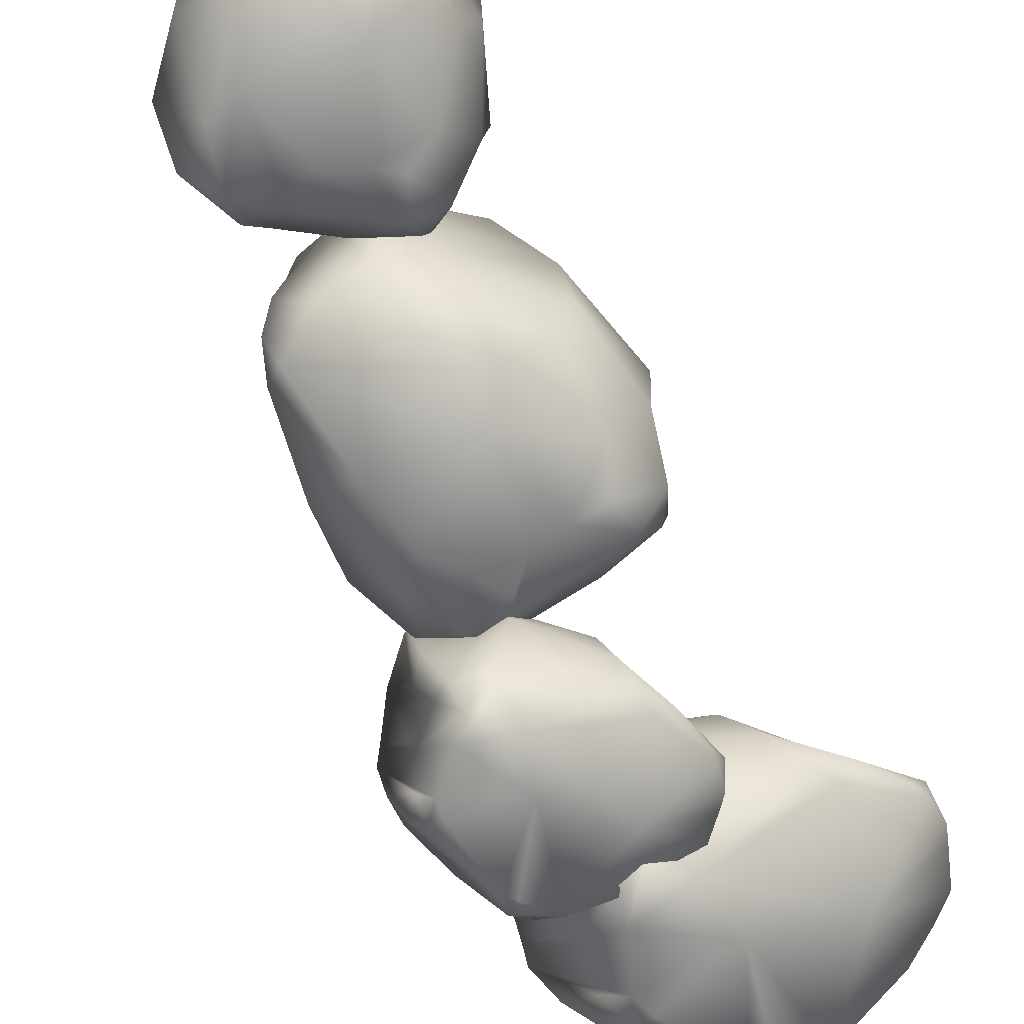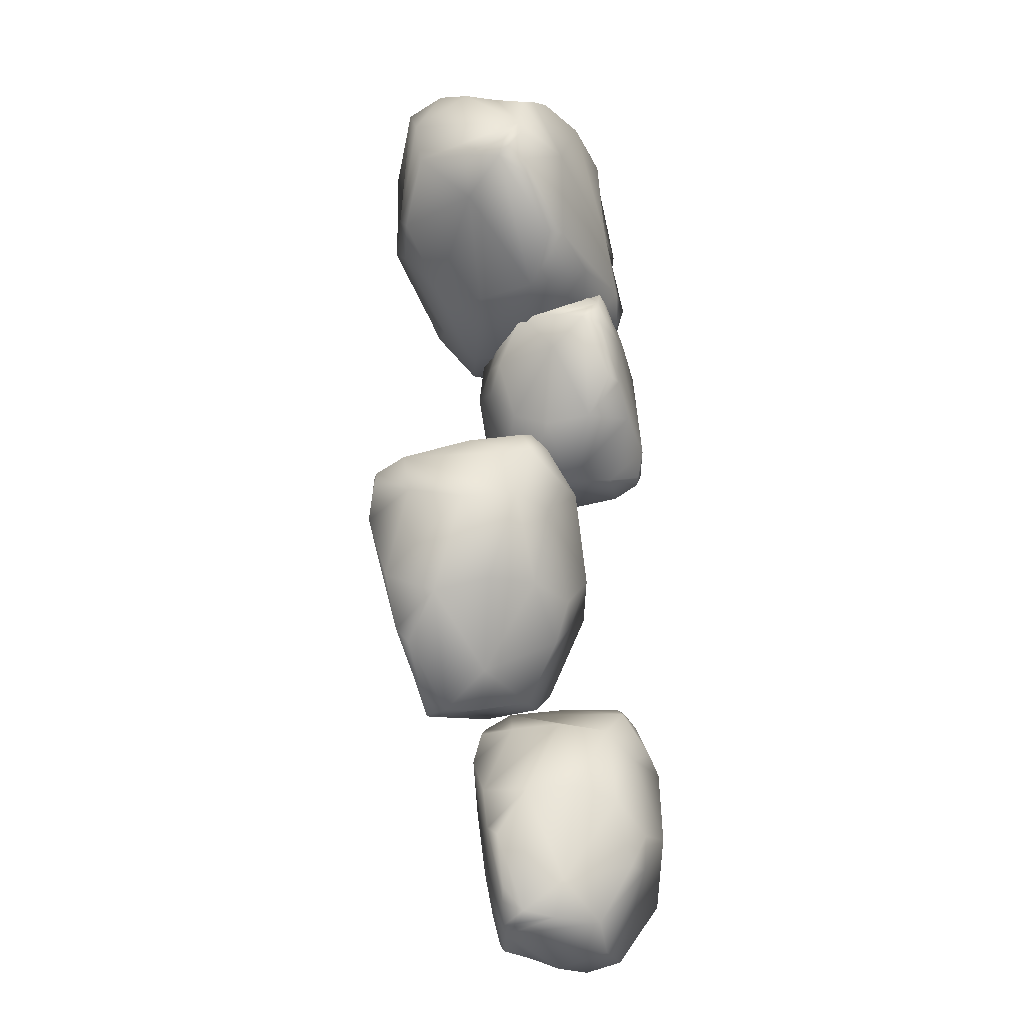
<metadata>
{"format":"obj","ext":"obj","renderer":"f3d","projection":"perspective","resolution":1024,"background":"white","views":[{"elev":-66.3,"azim":-137.6,"up":"+Y"},{"elev":-4.9,"azim":-94.7,"up":"+Z"}]}
</metadata>
<code>
g NewMesh_tris_640
v -0.1772 20.26 -29.28
v -11.68 24.08 -21.37
v -10.77 20.9 -33
v -4.999 18.74 -36.58
v -1.156 14.23 -32.89
v 1.584 18.6 -26.74
v -6.67 15.52 -38.26
v -17.8 25.62 -17.25
v -22.47 22.4 -30.45
v -18.95 19.12 -38.88
v -14.42 24.9 -11.71
v -19.05 25.07 -13.38
v -8.274 22.62 -12.3
v -10.78 15.11 -10.51
v -17.8 24.65 -11.58
v -16.6 18.78 -9.742
v -4.58 2.11 -9.686
v -21.5 23.66 -24.06
v -25.94 18.11 -26.06
v -26.02 14.83 -14.99
v -21.91 20.96 -13.91
v -19.51 21.48 -9.781
v -26.2 11.66 -24.58
v -20.63 11.82 -35.33
v -19.46 16.36 -39.99
v -23.75 21.02 -32.01
v -20.43 19.36 -37.5
v -18.84 12.23 -39.95
v -17.42 16.73 -40.7
v -16.42 18.54 -40.68
v -17.92 6.391 -39.25
v -14.49 18.12 -40.9
v -12.5 4.888 -40.13
v -8.789 10.7 -41.33
v -9.607 14.42 -40.92
v -8.028 14.52 -38.28
v -10.65 17.9 -41.02
v -8.161 18.31 -39.21
v -4.377 11.04 -35.86
v -0.7938 14.62 -29.55
v -0.6962 10.95 -30.88
v -7.087 6.905 -40.34
v 2.676 7.143 -20.25
v 1.858 18.76 -24.01
v 0.4723 2.407 -14.45
v -0.7253 21.62 -21.91
v 0.855 21 -24.74
v -0.7846 22.01 -23.71
v -1.13 14.47 -16.59
v -3.681 9.157 -10.39
v -7.191 18.19 -10.89
v -3.771 16.67 -11.65
v -8.274 22.62 -12.3
v -4.861 21.03 -12.97
v -6.531 23.01 -13.92
v -6.08 -1.315 -21.33
v -8.693 -0.1337 -12.66
v -3.606 -0.1877 -12.68
v -2.644 0.1468 -18.59
v -7.121 1.471 -10.85
v -11.7 0.308 -14.28
v -16.68 -0.893 -24.58
v -18.73 4.202 -8.488
v -16.13 0.3626 -13.99
v -21.98 4.265 -16.23
v -19.28 2.157 -12.98
v -20.79 1.777 -27.18
v -24.72 6.19 -25.1
v -25.45 8.486 -14.63
v -22.4 6.37 -9.226
v -19.51 21.48 -9.781
v -26.02 14.83 -14.99
v -26.2 11.66 -24.58
v -20.63 11.82 -35.33
v -20.85 3.292 -32.09
v -17.5 1.268 -30.24
v -7.794 2.705 -38.53
v -7.12 -1.638 -29.01
v -12.5 4.888 -40.13
v -4.941 5.369 -37.28
v -0.1023 6.041 -27.68
v -7.087 6.905 -40.34
v 2.676 7.143 -20.25
v -0.6962 10.95 -30.88
v -17.92 6.391 -39.25
v 0.4723 2.407 -14.45
v -4.58 2.11 -9.686
v -7.204 3.478 -8.982
v -10.78 15.11 -10.51
v -10.98 14.64 -9.604
v -13.55 4.901 -7.417
v -16.6 18.78 -9.742
v -16.32 14.49 -8.206
v -19.71 6.145 -6.986
v -20.49 7.235 -7.059
v -19.9 13.67 -7.746
v -22.13 10.97 -63.64
v -25.51 12.92 -51.97
v -31.12 11.9 -60.53
v -29.24 10.66 -66.15
v -25.1 6.404 -66.23
v -19.77 9.235 -63.07
v -31.48 8.17 -66.78
v -27.39 13.56 -45.89
v -37.56 12.67 -52.59
v -39.78 11.14 -60.38
v -22.33 12.22 -44.05
v -26.29 12.55 -42.73
v -18.67 10.47 -47.9
v -20.01 3.891 -46.3
v -24.56 11.96 -42.24
v -23.25 6.796 -42.34
v -16.42 -7.048 -50.51
v -33.53 12.83 -48.7
v -37.98 8.412 -48.37
v -32.59 4.107 -41.39
v -28.8 9.147 -42.09
v -25.02 9.034 -40.54
v -37.88 2.795 -48.03
v -39.65 4.503 -58.02
v -40.9 8.971 -61.18
v -39.33 11.71 -53.11
v -40.05 11.13 -58.67
v -40.79 5.509 -61.96
v -39.87 9.407 -62.66
v -39.04 10.93 -62.96
v -40.25 0.5303 -62.66
v -37.89 10.63 -64.15
v -37.17 -0.5437 -66.24
v -34.85 4.537 -68.28
v -34.9 7.594 -67.14
v -32.48 7.322 -66.2
v -35.39 10.51 -66.25
v -32.75 10.63 -66.3
v -29.04 4.112 -66.9
v -23.12 6.263 -64.16
v -24.01 3.375 -65.53
v -33.49 1.24 -68.95
v -16.57 -1.264 -60.68
v -18.17 8.995 -61.38
v -15.44 -6.073 -56.25
v -18.61 11.06 -58.31
v -19.05 10.96 -61.08
v -19.54 11.64 -59.43
v -16.7 4.319 -55.42
v -15.64 -1.031 -50.61
v -17.56 6.569 -48.06
v -15.77 5.442 -50.52
v -18.67 10.47 -47.9
v -16.84 9.269 -50.31
v -18.3 11.05 -49.84
v -23.67 -8.305 -57.85
v -20.88 -8.559 -50.61
v -17.48 -8.543 -53.27
v -19.84 -7.423 -57.65
v -18.77 -7.45 -50.04
v -23.7 -7.997 -50.07
v -32.44 -7.617 -54.45
v -25.16 -5.626 -42.12
v -26.54 -8.043 -47.57
v -31.32 -4.525 -45.55
v -28 -6.716 -45.05
v -36.33 -5.063 -53.72
v -37.57 -1.7 -49.78
v -32.51 -1.252 -42.2
v -27.85 -3.748 -40.45
v -25.02 9.034 -40.54
v -32.59 4.107 -41.39
v -37.88 2.795 -48.03
v -39.65 4.503 -58.02
v -38.78 -3.105 -56.77
v -35.73 -5.022 -57.52
v -33.35 -2.544 -67.88
v -28.34 -7.51 -62.44
v -37.17 -0.5437 -66.24
v -30.59 -0.4515 -68.22
v -22.35 -1.178 -64.29
v -33.49 1.24 -68.95
v -16.57 -1.264 -60.68
v -24.01 3.375 -65.53
v -40.25 0.5303 -62.66
v -15.44 -6.073 -56.25
v -16.42 -7.048 -50.51
v -17.72 -6.03 -48.52
v -20.01 3.891 -46.3
v -19.72 3.371 -45.66
v -21.07 -5.13 -44.02
v -23.25 6.796 -42.34
v -22.61 2.99 -41.97
v -24.9 -4.219 -40.39
v -25.38 -3.304 -39.9
v -24.84 2.192 -39.9
v 4.543 -8.443 8.139
v -1.33 -9.517 -1.927
v -4.29 -6.666 6.949
v -1.154 -5.958 11.72
v 3.746 -3.359 10.68
v 7.017 -7.604 7.029
v -2.289 -3.023 12.49
v -4.39 -9.697 -7.187
v -11.79 -5.645 0.7958
v -11.76 -3.384 8.308
v 0.1115 -10.06 -9.922
v -3.745 -9.202 -10.41
v 4.615 -9.472 -7.156
v 5.009 -3.179 -8.987
v -2.145 -9.202 -11.23
v 0.5189 -4.936 -11.83
v 12.18 5.724 -6.695
v -9.044 -7.117 -3.526
v -11.77 -1.801 -3.424
v -7.153 0.2701 -11.27
v -5.117 -5.396 -10.86
v -2.052 -6.473 -12.99
v -10.13 3.228 -4.263
v -10.2 2.497 5.497
v -11.97 -1.068 9.054
v -12.98 -4.235 1.516
v -12.33 -3.338 6.766
v -10.71 2.041 9.459
v -10.88 -1.731 10.29
v -10.54 -3.344 10.55
v -8.66 6.39 9.57
v -9.197 -3.387 11.43
v -4.917 6.533 12.25
v -3.924 1.309 14.17
v -5.079 -1.464 13.4
v -3.043 -1.973 12.06
v -6.526 -3.969 12.92
v -4.223 -4.874 12.5
v 1.061 -0.09067 11.81
v 5.133 -3.888 8.386
v 5.443 -0.9743 9.56
v -1.634 3.893 14.26
v 12.4 0.8389 3.304
v 8.169 -7.917 5.147
v 13.91 4.712 -1.444
v 6.571 -9.734 2.559
v 6.764 -9.433 5.203
v 5.798 -9.943 3.819
v 9.631 -4.307 -1.071
v 11.16 0.0655 -6.204
v 6.755 -6.282 -7.561
v 9.155 -5.736 -5.697
v 4.615 -9.472 -7.156
v 7.057 -8.87 -5.355
v 5.161 -10.05 -5.375
v 7.591 9.242 1.321
v 8.687 8.433 -5.931
v 12.23 7.468 -4.069
v 10.68 7.29 0.5224
v 10.12 6.782 -6.747
v 5.924 8.758 -5.874
v -1.042 11.16 -0.1954
v 2.372 6.836 -12.79
v 2.936 9.581 -7.696
v -2.711 7.79 -8.393
v 0.7596 8.754 -9.651
v -5.363 10.01 0.05547
v -8.215 7.239 -3.086
v -5.373 5.101 -11.01
v -0.8782 5.902 -13.7
v -2.052 -6.473 -12.99
v -7.153 0.2701 -11.27
v -10.13 3.228 -4.263
v -10.2 2.497 5.497
v -7.486 9.063 3.501
v -4.088 9.897 3.481
v -0.6361 7.235 12.9
v 4.144 10.06 6.499
v -4.917 6.533 12.25
v 1.271 4.527 12.91
v 7.986 2.597 7.71
v -1.634 3.893 14.26
v 12.4 0.8389 3.304
v 5.443 -0.9743 9.56
v -8.66 6.39 9.57
v 13.91 4.712 -1.444
v 12.18 5.724 -6.695
v 10.34 5.142 -8.221
v 5.009 -3.179 -8.987
v 5.293 -2.816 -9.687
v 6.22 5.213 -11.72
v 0.5189 -4.936 -11.83
v 2.114 -1.707 -12.63
v 1.849 5.441 -14.33
v 1.069 4.745 -14.61
v -0.04427 -0.3725 -14.22
v -0.7123 -1.579 36.07
v -3.41 -5.05 21.28
v -10.53 1.405 29.88
v -8.784 3.267 37.03
v -1.793 5.745 37.65
v 2.989 -1.096 35.79
v -9.904 7.38 36.77
v -4.73 -6.374 13.47
v -16.59 1.895 18.54
v -19.56 6.867 27.11
v 1.939 -8.122 12.49
v -2.347 -6.702 9.809
v 6.257 -7.127 17.92
v 8.909 0.4037 14.57
v -0.01911 -7.116 9.615
v 4.396 -2.113 9.302
v 18.44 11.63 18.99
v -11.55 -1.509 15.02
v -13.79 5.665 12.66
v -4.104 5.624 5.065
v -3.008 -1.778 7.776
v 1.484 -4.107 6.959
v -10.36 11.7 11.38
v -15.12 13.46 23.25
v -19.68 10.07 27.41
v -18.07 4.043 18.52
v -19.53 6.568 24.96
v -17.68 14.03 27.86
v -19.07 9.435 29.58
v -19.1 7.394 30.41
v -14.32 19.41 28.08
v -17.89 7.425 32.14
v -10.98 19.89 33.13
v -11.76 13.6 37.05
v -13.39 9.958 36.14
v -10.4 8.698 35.65
v -15.46 6.777 35.38
v -12.65 5.23 36.21
v -4.896 10.57 36.98
v 0.8486 4.271 35.69
v 1.293 8.301 36.64
v -8.476 16.68 37.75
v 13.04 8.093 32.17
v 5.198 -2.151 34.16
v 17.89 11.58 26.38
v 4.073 -5.012 30.64
v 3.144 -3.919 33.85
v 2.505 -4.843 31.82
v 10.62 0.5991 26.63
v 15.78 4.622 20.28
v 9.718 -3.392 17.82
v 11.89 -2.456 21.13
v 6.257 -7.127 17.92
v 8.518 -6.142 21.17
v 5.974 -7.439 20.46
v 9.877 18.9 25.61
v 14.41 15.73 17.6
v 17.64 14.59 21.8
v 13.6 15.81 26.6
v 16.18 13.22 17.68
v 11.09 16.49 16.23
v 0.482 21.96 19.09
v 9.571 12.52 6.552
v 8.469 17.39 12.38
v 1.547 15.56 9.12
v 6.555 16.04 9.121
v -5.134 21.05 17.5
v -7.727 16.95 12.89
v -1.042 11.69 5.224
v 5.842 11.45 4.048
v 1.484 -4.107 6.959
v -4.104 5.624 5.065
v -10.36 11.7 11.38
v -15.12 13.46 23.25
v -9.514 21.03 20.79
v -5.196 21.7 22.27
v -5.928 20.48 35.89
v 3.451 21.78 29.96
v -10.98 19.89 33.13
v -4.181 16.78 37.43
v 5.995 12.08 34.91
v -8.476 16.68 37.75
v 13.04 8.093 32.17
v 1.293 8.301 36.64
v -14.32 19.41 28.08
v 17.89 11.58 26.38
v 18.44 11.63 18.99
v 16.79 10.68 16.37
v 8.909 0.4037 14.57
v 9.655 0.6438 13.8
v 13.41 10.29 10.09
v 4.396 -2.113 9.302
v 7.385 1.628 8.445
v 9.354 10.37 4.742
v 8.39 9.49 4.165
v 5.778 3.156 5.178
f 14 17 13
f 14 13 11
f 11 13 2
f 11 2 8
f 8 2 3
f 8 3 9
f 9 3 10
f 9 10 27
f 27 10 25
f 27 25 26
f 26 25 19
f 26 19 9
f 9 19 18
f 9 18 8
f 8 18 21
f 8 21 12
f 12 21 15
f 12 15 11
f 11 15 14
f 2 13 55
f 2 55 46
f 46 55 54
f 46 54 49
f 49 54 52
f 49 52 50
f 50 52 51
f 50 51 17
f 17 51 53
f 110 113 109
f 110 109 107
f 107 109 98
f 107 98 104
f 104 98 99
f 104 99 105
f 105 99 106
f 105 106 123
f 123 106 121
f 123 121 122
f 122 121 115
f 122 115 105
f 105 115 114
f 105 114 104
f 104 114 117
f 104 117 108
f 108 117 111
f 108 111 107
f 107 111 110
f 98 109 151
f 98 151 142
f 142 151 150
f 142 150 145
f 145 150 148
f 145 148 146
f 146 148 147
f 146 147 113
f 113 147 149
f 206 209 205
f 206 205 203
f 203 205 194
f 203 194 200
f 200 194 195
f 200 195 201
f 201 195 202
f 201 202 219
f 219 202 217
f 219 217 218
f 218 217 211
f 218 211 201
f 201 211 210
f 201 210 200
f 200 210 213
f 200 213 204
f 204 213 207
f 204 207 203
f 203 207 206
f 194 205 247
f 194 247 238
f 238 247 246
f 238 246 241
f 241 246 244
f 241 244 242
f 242 244 243
f 242 243 209
f 209 243 245
f 302 305 301
f 302 301 299
f 299 301 290
f 299 290 296
f 296 290 291
f 296 291 297
f 297 291 298
f 297 298 315
f 315 298 313
f 315 313 314
f 314 313 307
f 314 307 297
f 297 307 306
f 297 306 296
f 296 306 309
f 296 309 300
f 300 309 303
f 300 303 299
f 299 303 302
f 290 301 343
f 290 343 334
f 334 343 342
f 334 342 337
f 337 342 340
f 337 340 338
f 338 340 339
f 338 339 305
f 305 339 341
f 18 19 20
f 18 20 21
f 21 20 22
f 21 22 15
f 15 22 16
f 15 16 14
f 23 20 19
f 23 19 24
f 24 19 25
f 24 25 28
f 28 25 29
f 28 29 32
f 32 29 30
f 32 30 3
f 3 30 10
f 39 34 36
f 36 34 35
f 36 35 7
f 7 35 37
f 7 37 38
f 38 37 3
f 38 3 4
f 4 3 1
f 4 1 5
f 5 1 6
f 5 6 40
f 40 6 41
f 40 41 39
f 39 41 42
f 39 42 34
f 34 42 33
f 34 33 32
f 32 33 31
f 32 31 28
f 28 31 24
f 43 41 6
f 43 6 44
f 44 6 1
f 44 1 47
f 47 1 48
f 47 48 46
f 46 48 2
f 45 43 44
f 45 44 46
f 46 44 47
f 50 17 45
f 50 45 49
f 49 45 46
f 51 52 54
f 51 54 13
f 13 54 55
f 71 69 70
f 71 70 96
f 96 70 95
f 96 95 93
f 93 95 94
f 93 94 91
f 91 94 63
f 91 63 88
f 88 63 60
f 88 60 87
f 87 60 58
f 87 58 86
f 86 58 59
f 86 59 83
f 83 59 81
f 83 81 84
f 84 81 80
f 84 80 82
f 82 80 77
f 82 77 79
f 79 77 76
f 79 76 85
f 85 76 75
f 85 75 74
f 74 75 68
f 74 68 73
f 73 68 69
f 73 69 72
f 72 69 71
f 71 96 93
f 71 93 92
f 92 93 91
f 92 91 90
f 90 91 88
f 90 88 89
f 89 88 87
f 90 89 92
f 114 115 116
f 114 116 117
f 117 116 118
f 117 118 111
f 111 118 112
f 111 112 110
f 119 116 115
f 119 115 120
f 120 115 121
f 120 121 124
f 124 121 125
f 124 125 128
f 128 125 126
f 128 126 99
f 99 126 106
f 135 130 132
f 132 130 131
f 132 131 103
f 103 131 133
f 103 133 134
f 134 133 99
f 134 99 100
f 100 99 97
f 100 97 101
f 101 97 102
f 101 102 136
f 136 102 137
f 136 137 135
f 135 137 138
f 135 138 130
f 130 138 129
f 130 129 128
f 128 129 127
f 128 127 124
f 124 127 120
f 139 137 102
f 139 102 140
f 140 102 97
f 140 97 143
f 143 97 144
f 143 144 142
f 142 144 98
f 141 139 140
f 141 140 142
f 142 140 143
f 146 113 141
f 146 141 145
f 145 141 142
f 147 148 150
f 147 150 109
f 109 150 151
f 167 165 166
f 167 166 192
f 192 166 191
f 192 191 189
f 189 191 190
f 189 190 187
f 187 190 159
f 187 159 184
f 184 159 156
f 184 156 183
f 183 156 154
f 183 154 182
f 182 154 155
f 182 155 179
f 179 155 177
f 179 177 180
f 180 177 176
f 180 176 178
f 178 176 173
f 178 173 175
f 175 173 172
f 175 172 181
f 181 172 171
f 181 171 170
f 170 171 164
f 170 164 169
f 169 164 165
f 169 165 168
f 168 165 167
f 167 192 189
f 167 189 188
f 188 189 187
f 188 187 186
f 186 187 184
f 186 184 185
f 185 184 183
f 186 185 188
f 210 211 212
f 210 212 213
f 213 212 214
f 213 214 207
f 207 214 208
f 207 208 206
f 215 212 211
f 215 211 216
f 216 211 217
f 216 217 220
f 220 217 221
f 220 221 224
f 224 221 222
f 224 222 195
f 195 222 202
f 231 226 228
f 228 226 227
f 228 227 199
f 199 227 229
f 199 229 230
f 230 229 195
f 230 195 196
f 196 195 193
f 196 193 197
f 197 193 198
f 197 198 232
f 232 198 233
f 232 233 231
f 231 233 234
f 231 234 226
f 226 234 225
f 226 225 224
f 224 225 223
f 224 223 220
f 220 223 216
f 235 233 198
f 235 198 236
f 236 198 193
f 236 193 239
f 239 193 240
f 239 240 238
f 238 240 194
f 237 235 236
f 237 236 238
f 238 236 239
f 242 209 237
f 242 237 241
f 241 237 238
f 243 244 246
f 243 246 205
f 205 246 247
f 263 261 262
f 263 262 288
f 288 262 287
f 288 287 285
f 285 287 286
f 285 286 283
f 283 286 255
f 283 255 280
f 280 255 252
f 280 252 279
f 279 252 250
f 279 250 278
f 278 250 251
f 278 251 275
f 275 251 273
f 275 273 276
f 276 273 272
f 276 272 274
f 274 272 269
f 274 269 271
f 271 269 268
f 271 268 277
f 277 268 267
f 277 267 266
f 266 267 260
f 266 260 265
f 265 260 261
f 265 261 264
f 264 261 263
f 263 288 285
f 263 285 284
f 284 285 283
f 284 283 282
f 282 283 280
f 282 280 281
f 281 280 279
f 282 281 284
f 306 307 308
f 306 308 309
f 309 308 310
f 309 310 303
f 303 310 304
f 303 304 302
f 311 308 307
f 311 307 312
f 312 307 313
f 312 313 316
f 316 313 317
f 316 317 320
f 320 317 318
f 320 318 291
f 291 318 298
f 327 322 324
f 324 322 323
f 324 323 295
f 295 323 325
f 295 325 326
f 326 325 291
f 326 291 292
f 292 291 289
f 292 289 293
f 293 289 294
f 293 294 328
f 328 294 329
f 328 329 327
f 327 329 330
f 327 330 322
f 322 330 321
f 322 321 320
f 320 321 319
f 320 319 316
f 316 319 312
f 331 329 294
f 331 294 332
f 332 294 289
f 332 289 335
f 335 289 336
f 335 336 334
f 334 336 290
f 333 331 332
f 333 332 334
f 334 332 335
f 338 305 333
f 338 333 337
f 337 333 334
f 339 340 342
f 339 342 301
f 301 342 343
f 359 357 358
f 359 358 384
f 384 358 383
f 384 383 381
f 381 383 382
f 381 382 379
f 379 382 351
f 379 351 376
f 376 351 348
f 376 348 375
f 375 348 346
f 375 346 374
f 374 346 347
f 374 347 371
f 371 347 369
f 371 369 372
f 372 369 368
f 372 368 370
f 370 368 365
f 370 365 367
f 367 365 364
f 367 364 373
f 373 364 363
f 373 363 362
f 362 363 356
f 362 356 361
f 361 356 357
f 361 357 360
f 360 357 359
f 359 384 381
f 359 381 380
f 380 381 379
f 380 379 378
f 378 379 376
f 378 376 377
f 377 376 375
f 378 377 380
f 1 3 2
f 1 2 48
f 38 4 7
f 7 4 5
f 7 5 39
f 39 5 40
f 8 12 11
f 30 29 25
f 30 25 10
f 26 9 27
f 35 34 32
f 35 32 37
f 37 32 3
f 39 36 7
f 69 68 65
f 69 65 66
f 66 65 64
f 66 64 63
f 63 64 61
f 63 61 60
f 60 61 57
f 60 57 58
f 58 57 56
f 58 56 59
f 59 56 78
f 59 78 81
f 81 78 80
f 77 80 78
f 77 78 62
f 62 78 56
f 62 56 61
f 61 56 57
f 68 75 67
f 68 67 65
f 65 67 62
f 65 62 64
f 64 62 61
f 63 94 70
f 63 70 66
f 66 70 69
f 67 75 76
f 67 76 62
f 62 76 77
f 70 94 95
f 97 99 98
f 97 98 144
f 134 100 103
f 103 100 101
f 103 101 135
f 135 101 136
f 104 108 107
f 126 125 121
f 126 121 106
f 122 105 123
f 131 130 128
f 131 128 133
f 133 128 99
f 135 132 103
f 165 164 161
f 165 161 162
f 162 161 160
f 162 160 159
f 159 160 157
f 159 157 156
f 156 157 153
f 156 153 154
f 154 153 152
f 154 152 155
f 155 152 174
f 155 174 177
f 177 174 176
f 173 176 174
f 173 174 158
f 158 174 152
f 158 152 157
f 157 152 153
f 164 171 163
f 164 163 161
f 161 163 158
f 161 158 160
f 160 158 157
f 159 190 166
f 159 166 162
f 162 166 165
f 163 171 172
f 163 172 158
f 158 172 173
f 166 190 191
f 193 195 194
f 193 194 240
f 230 196 199
f 199 196 197
f 199 197 231
f 231 197 232
f 200 204 203
f 222 221 217
f 222 217 202
f 218 201 219
f 227 226 224
f 227 224 229
f 229 224 195
f 231 228 199
f 261 260 257
f 261 257 258
f 258 257 256
f 258 256 255
f 255 256 253
f 255 253 252
f 252 253 249
f 252 249 250
f 250 249 248
f 250 248 251
f 251 248 270
f 251 270 273
f 273 270 272
f 269 272 270
f 269 270 254
f 254 270 248
f 254 248 253
f 253 248 249
f 260 267 259
f 260 259 257
f 257 259 254
f 257 254 256
f 256 254 253
f 255 286 262
f 255 262 258
f 258 262 261
f 259 267 268
f 259 268 254
f 254 268 269
f 262 286 287
f 289 291 290
f 289 290 336
f 326 292 295
f 295 292 293
f 295 293 327
f 327 293 328
f 296 300 299
f 318 317 313
f 318 313 298
f 314 297 315
f 323 322 320
f 323 320 325
f 325 320 291
f 327 324 295
f 357 356 353
f 357 353 354
f 354 353 352
f 354 352 351
f 351 352 349
f 351 349 348
f 348 349 345
f 348 345 346
f 346 345 344
f 346 344 347
f 347 344 366
f 347 366 369
f 369 366 368
f 365 368 366
f 365 366 350
f 350 366 344
f 350 344 349
f 349 344 345
f 356 363 355
f 356 355 353
f 353 355 350
f 353 350 352
f 352 350 349
f 351 382 358
f 351 358 354
f 354 358 357
f 355 363 364
f 355 364 350
f 350 364 365
f 358 382 383

</code>
